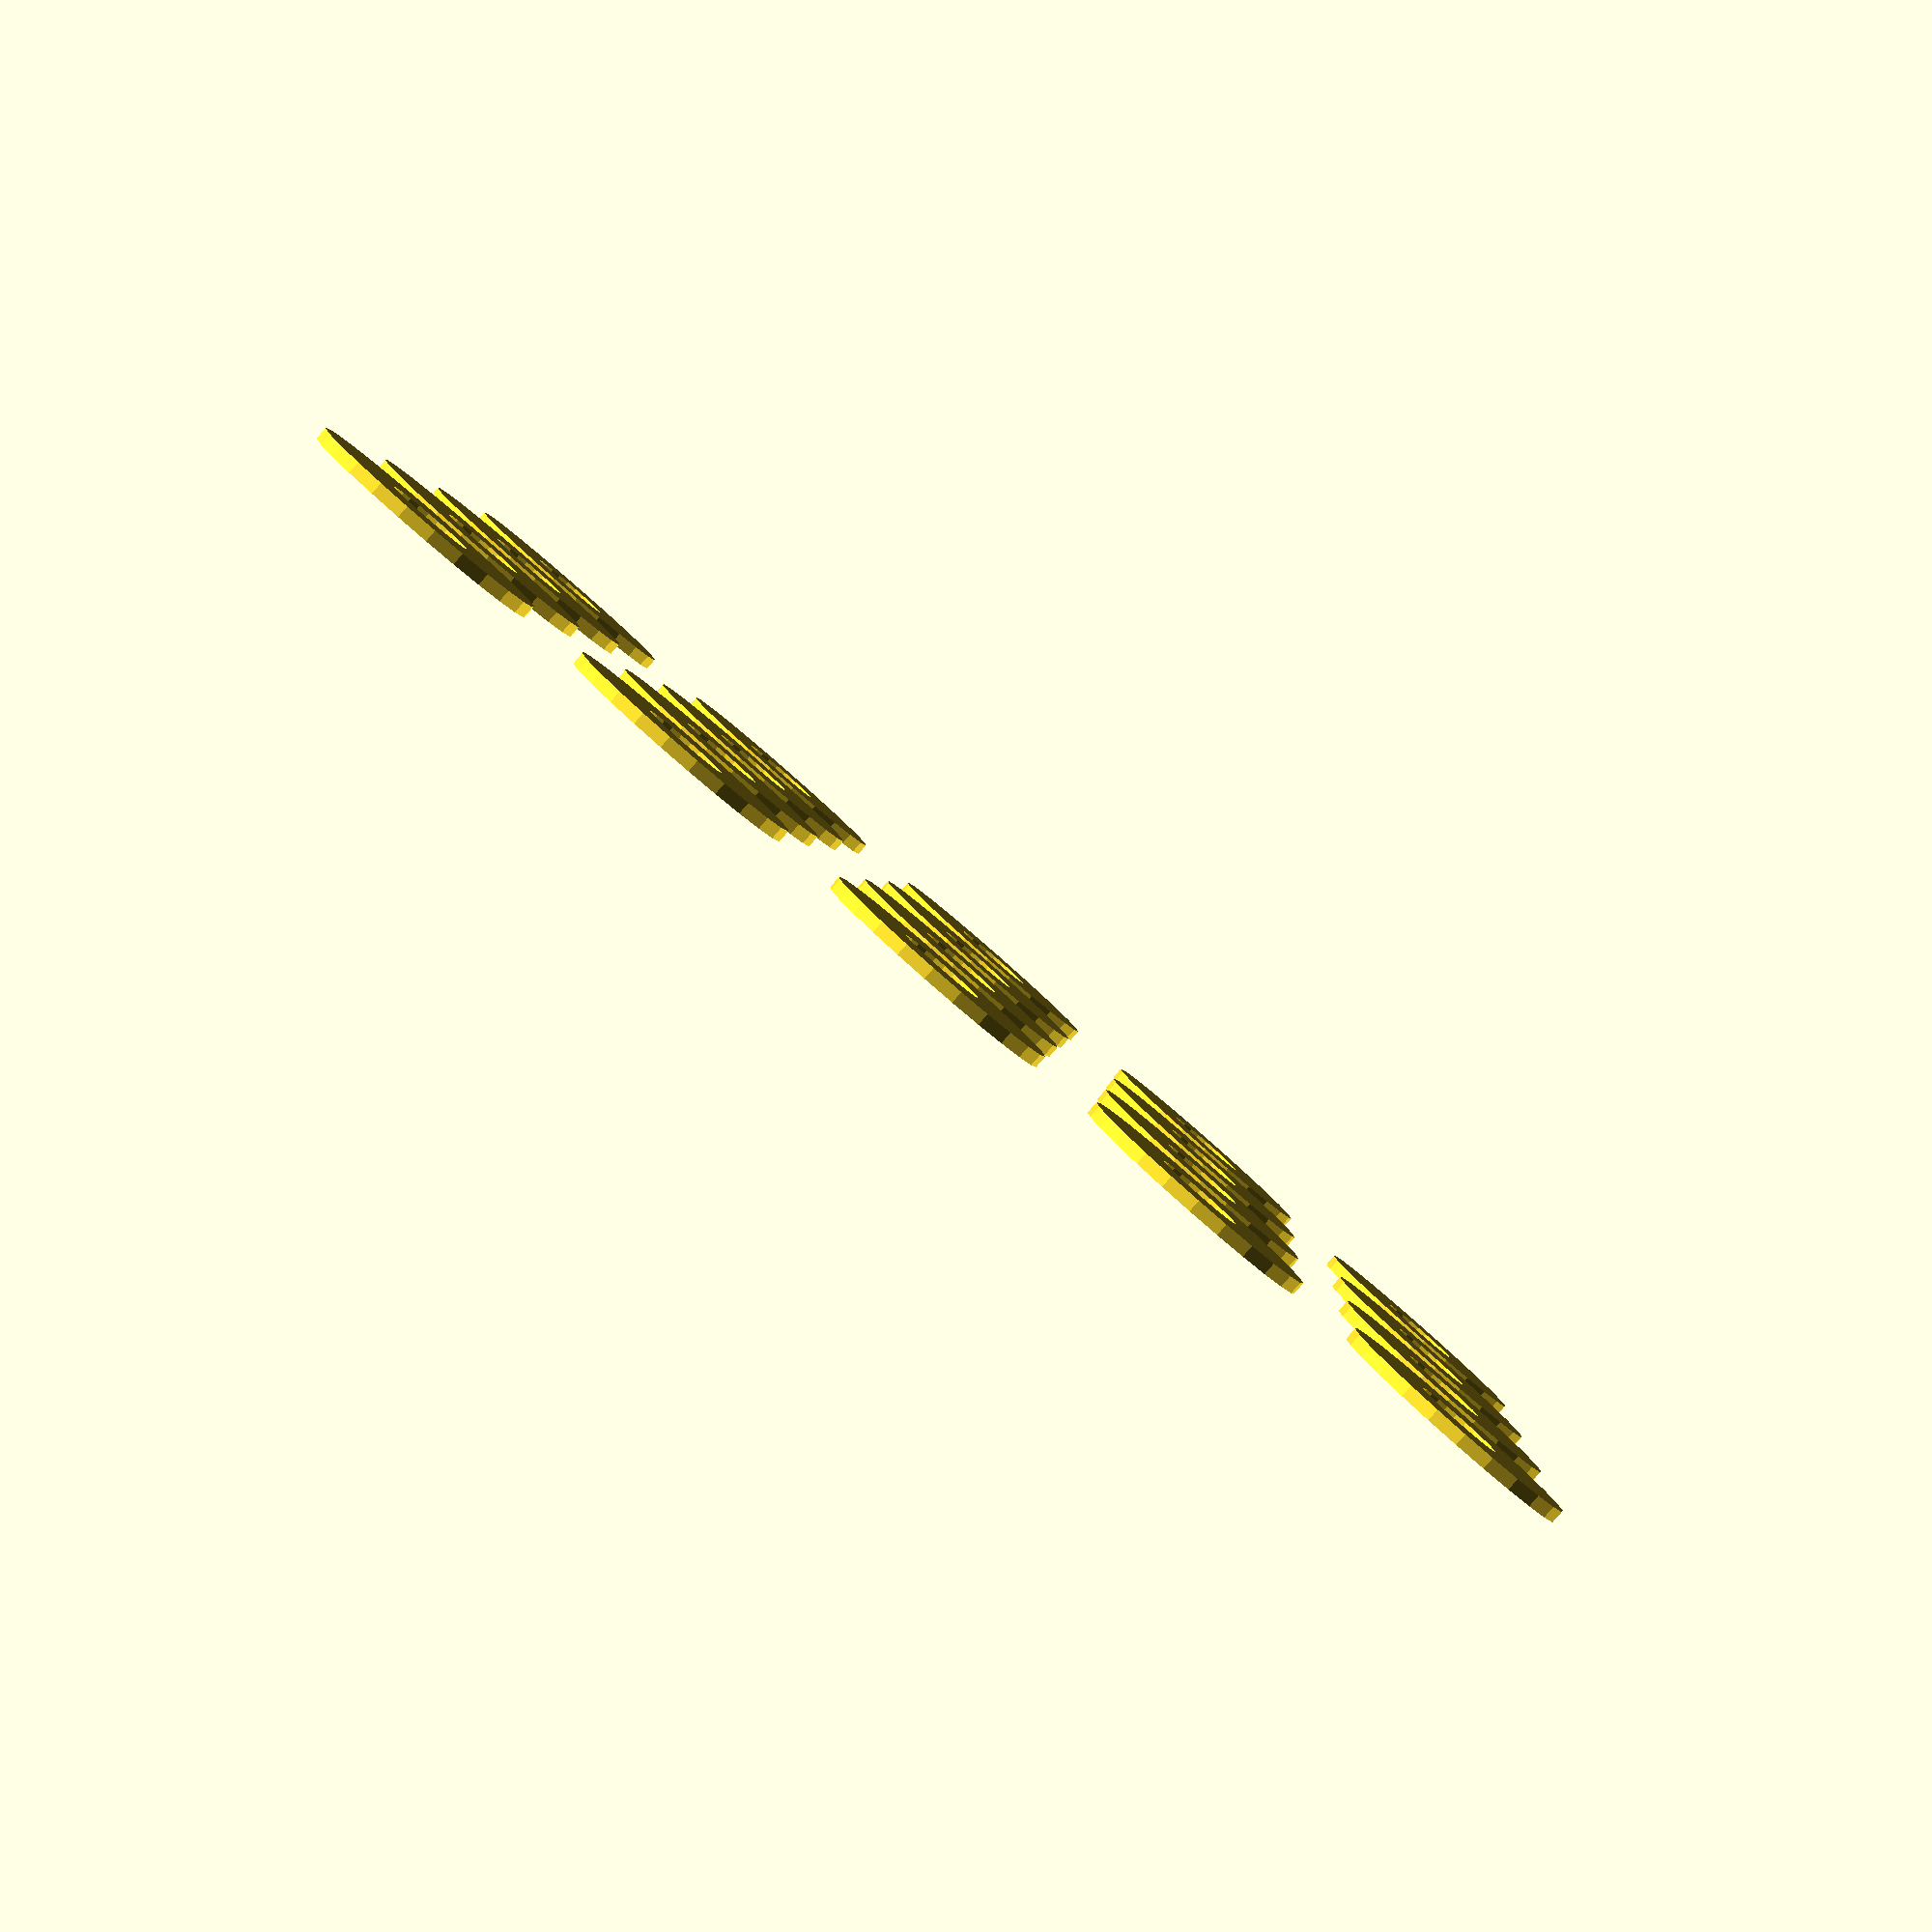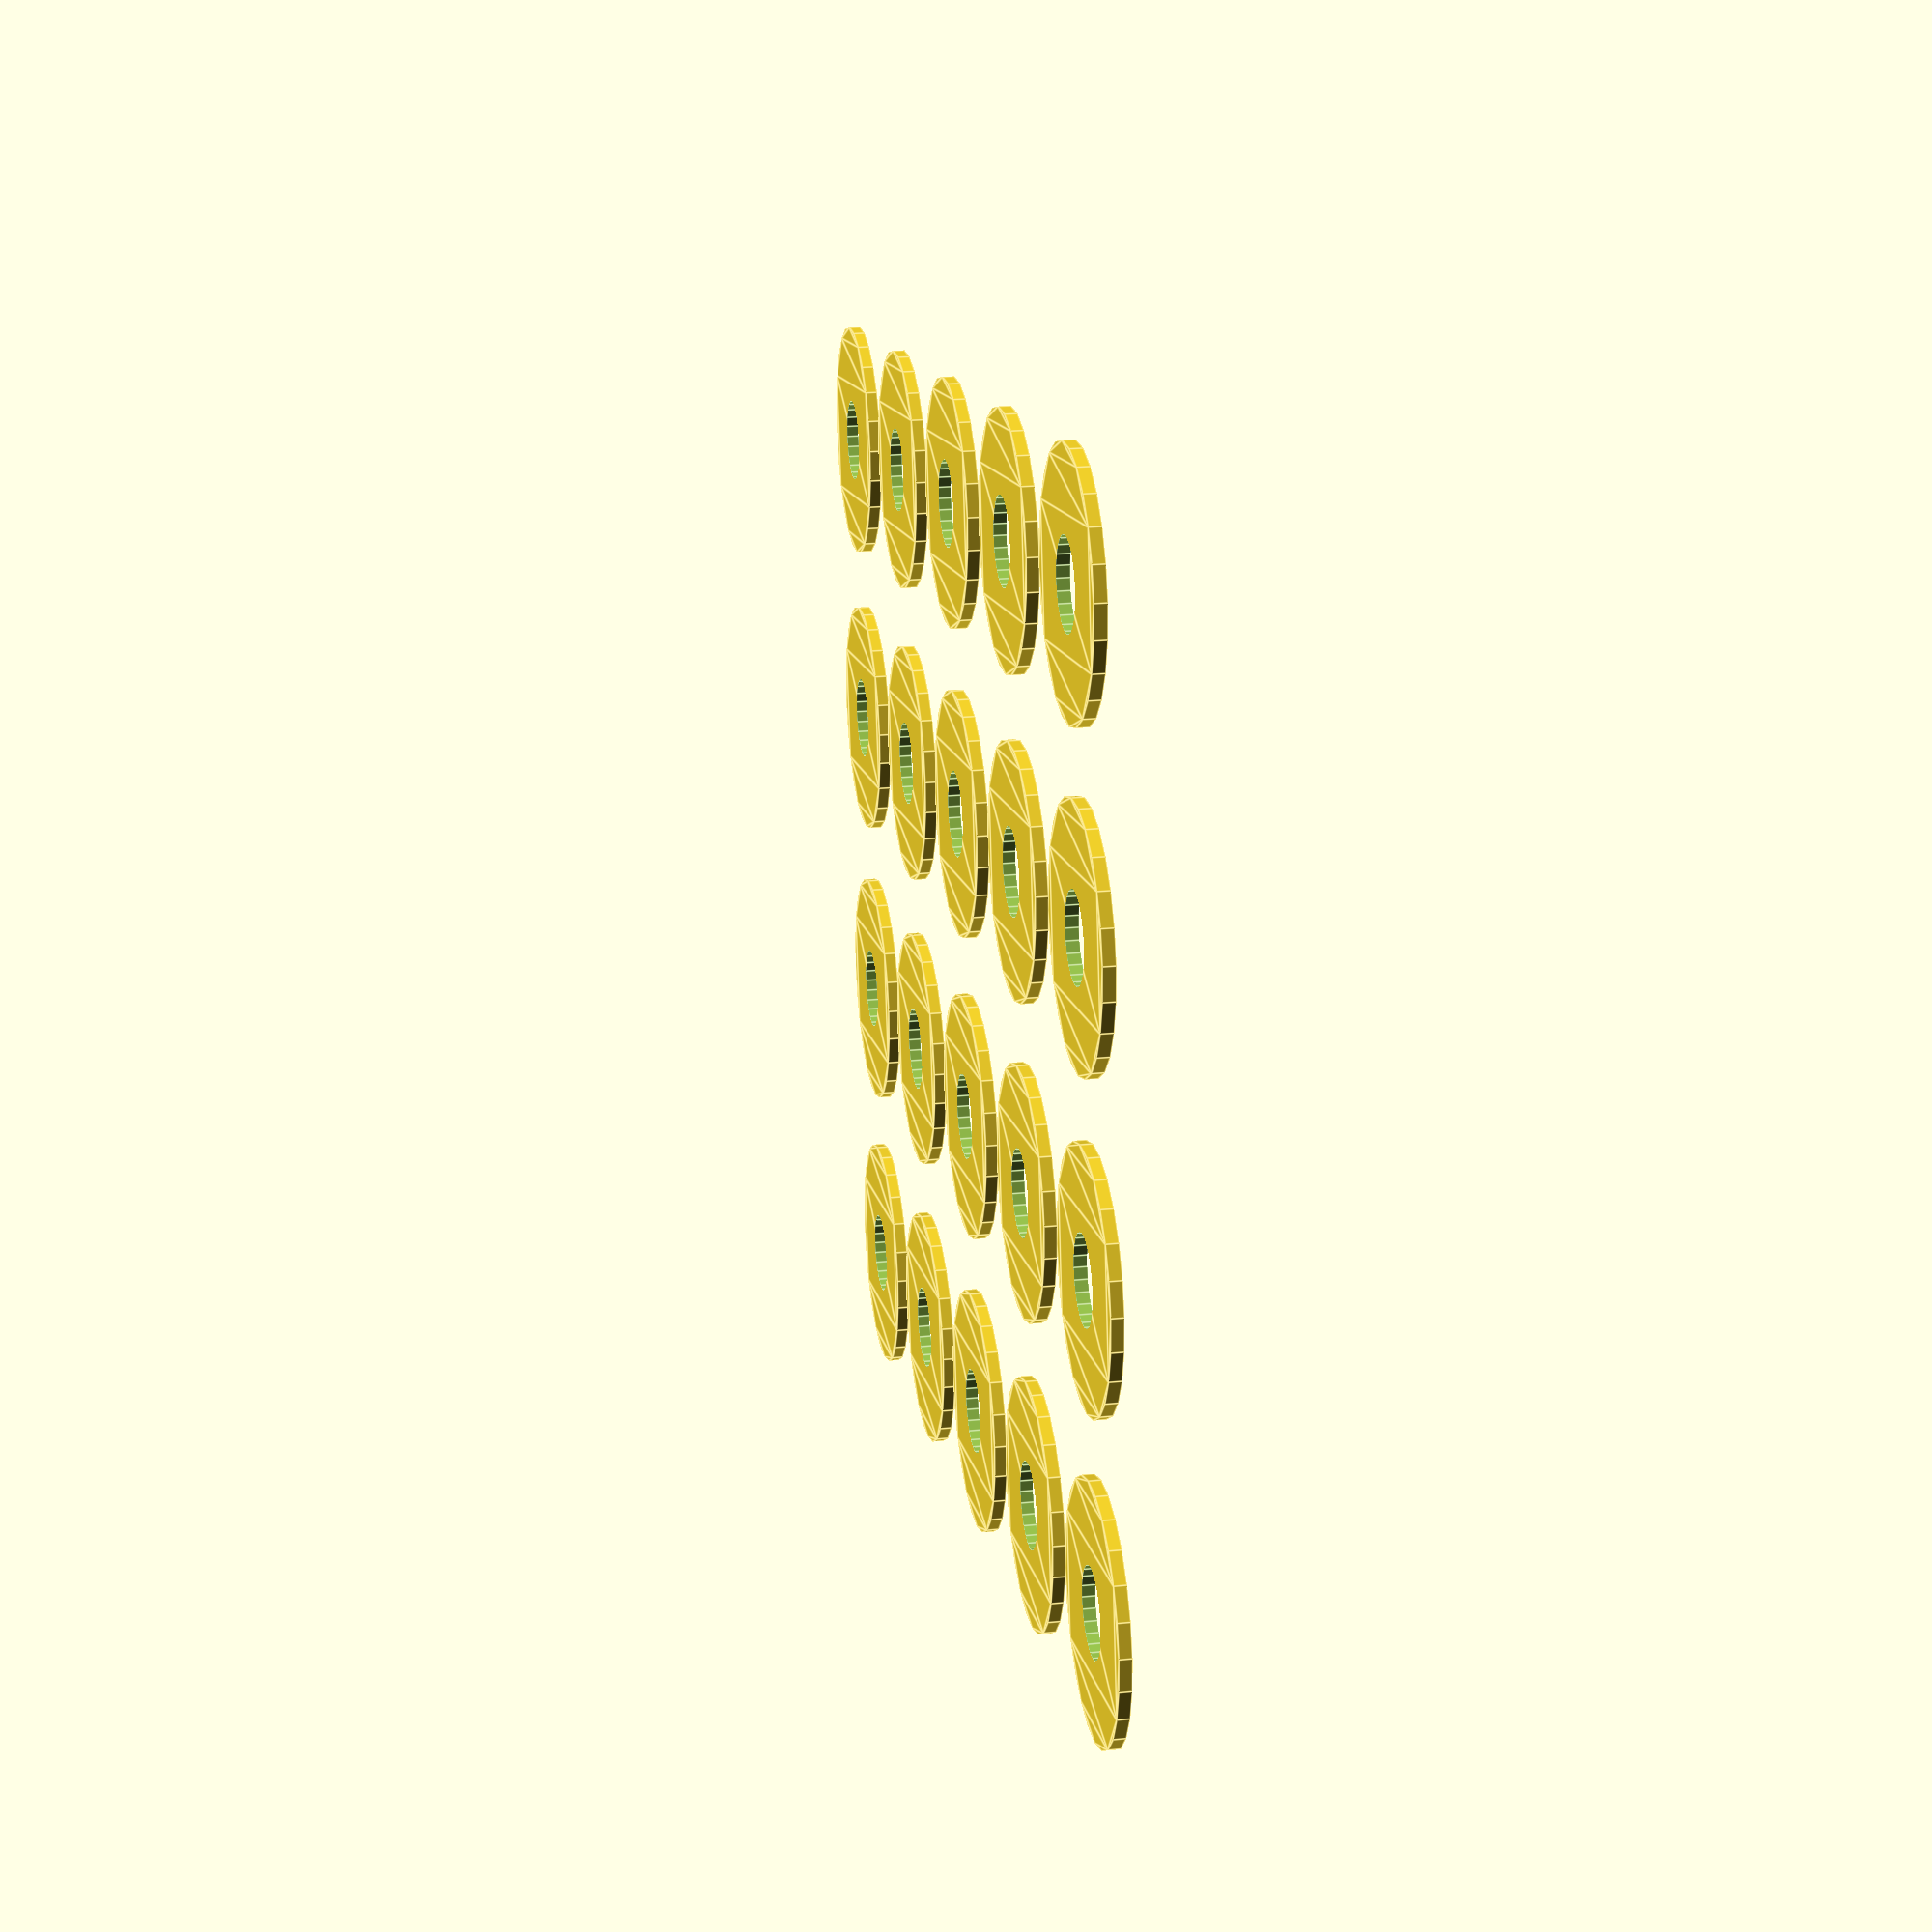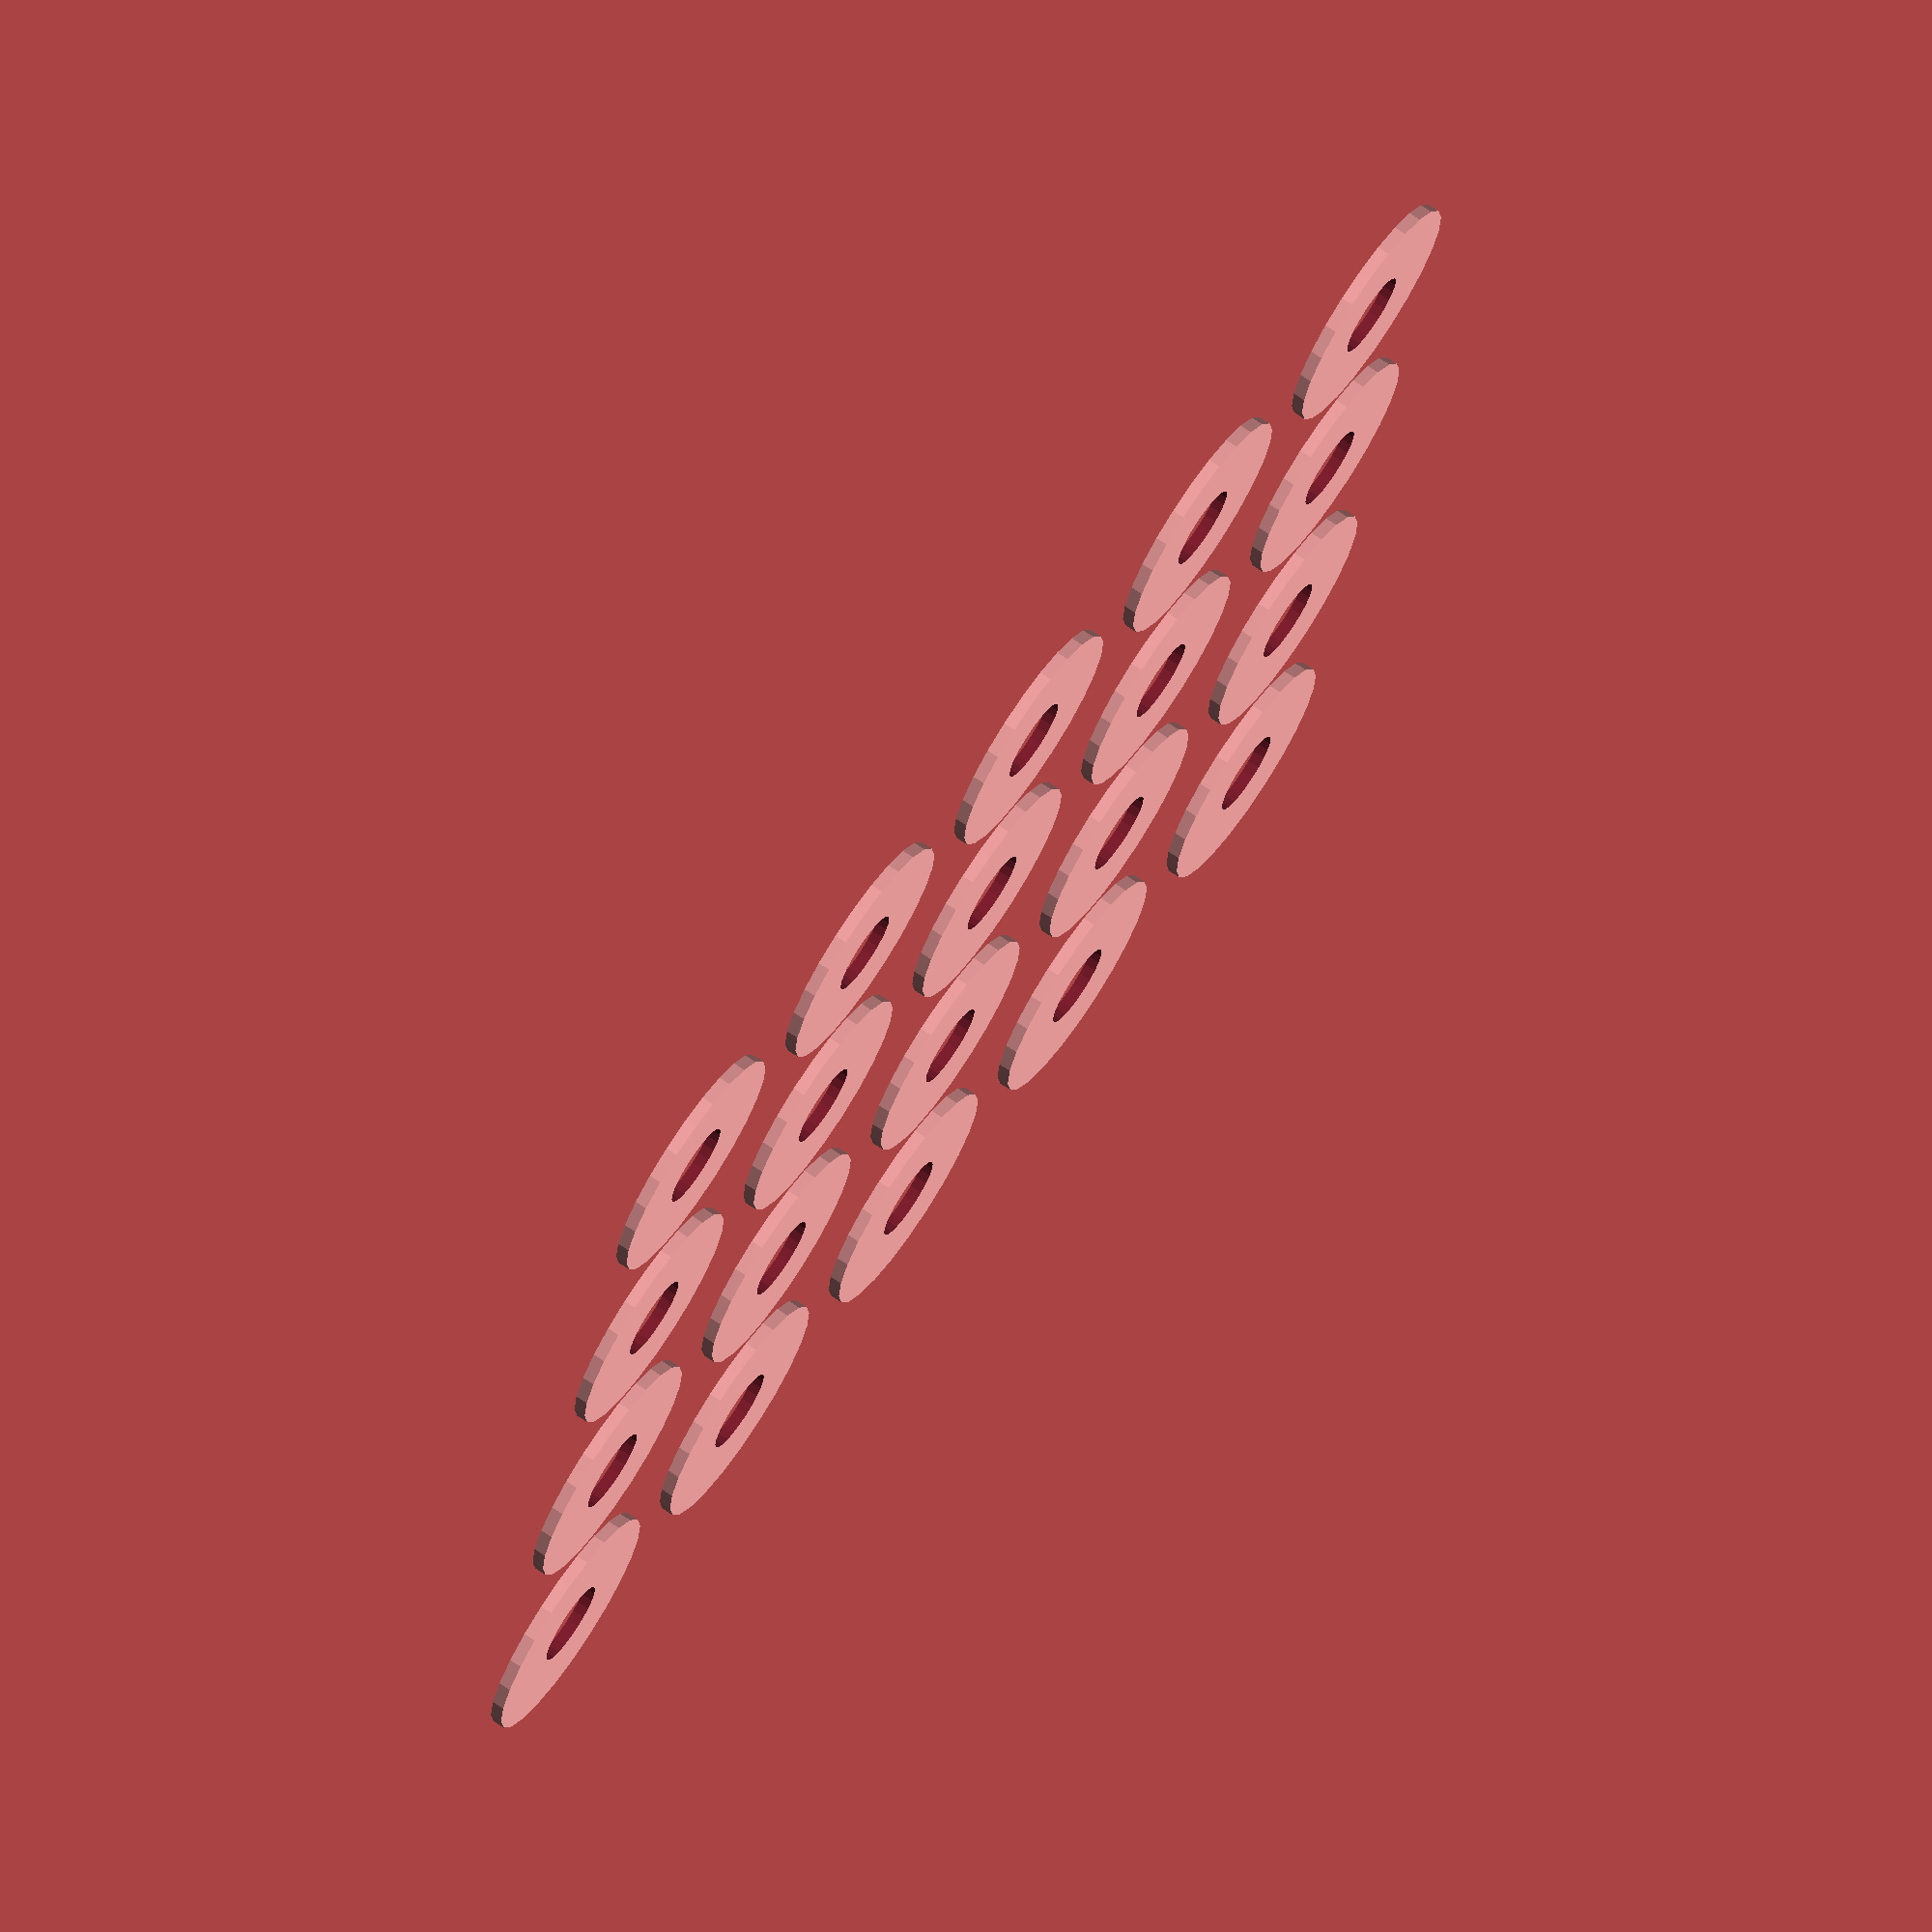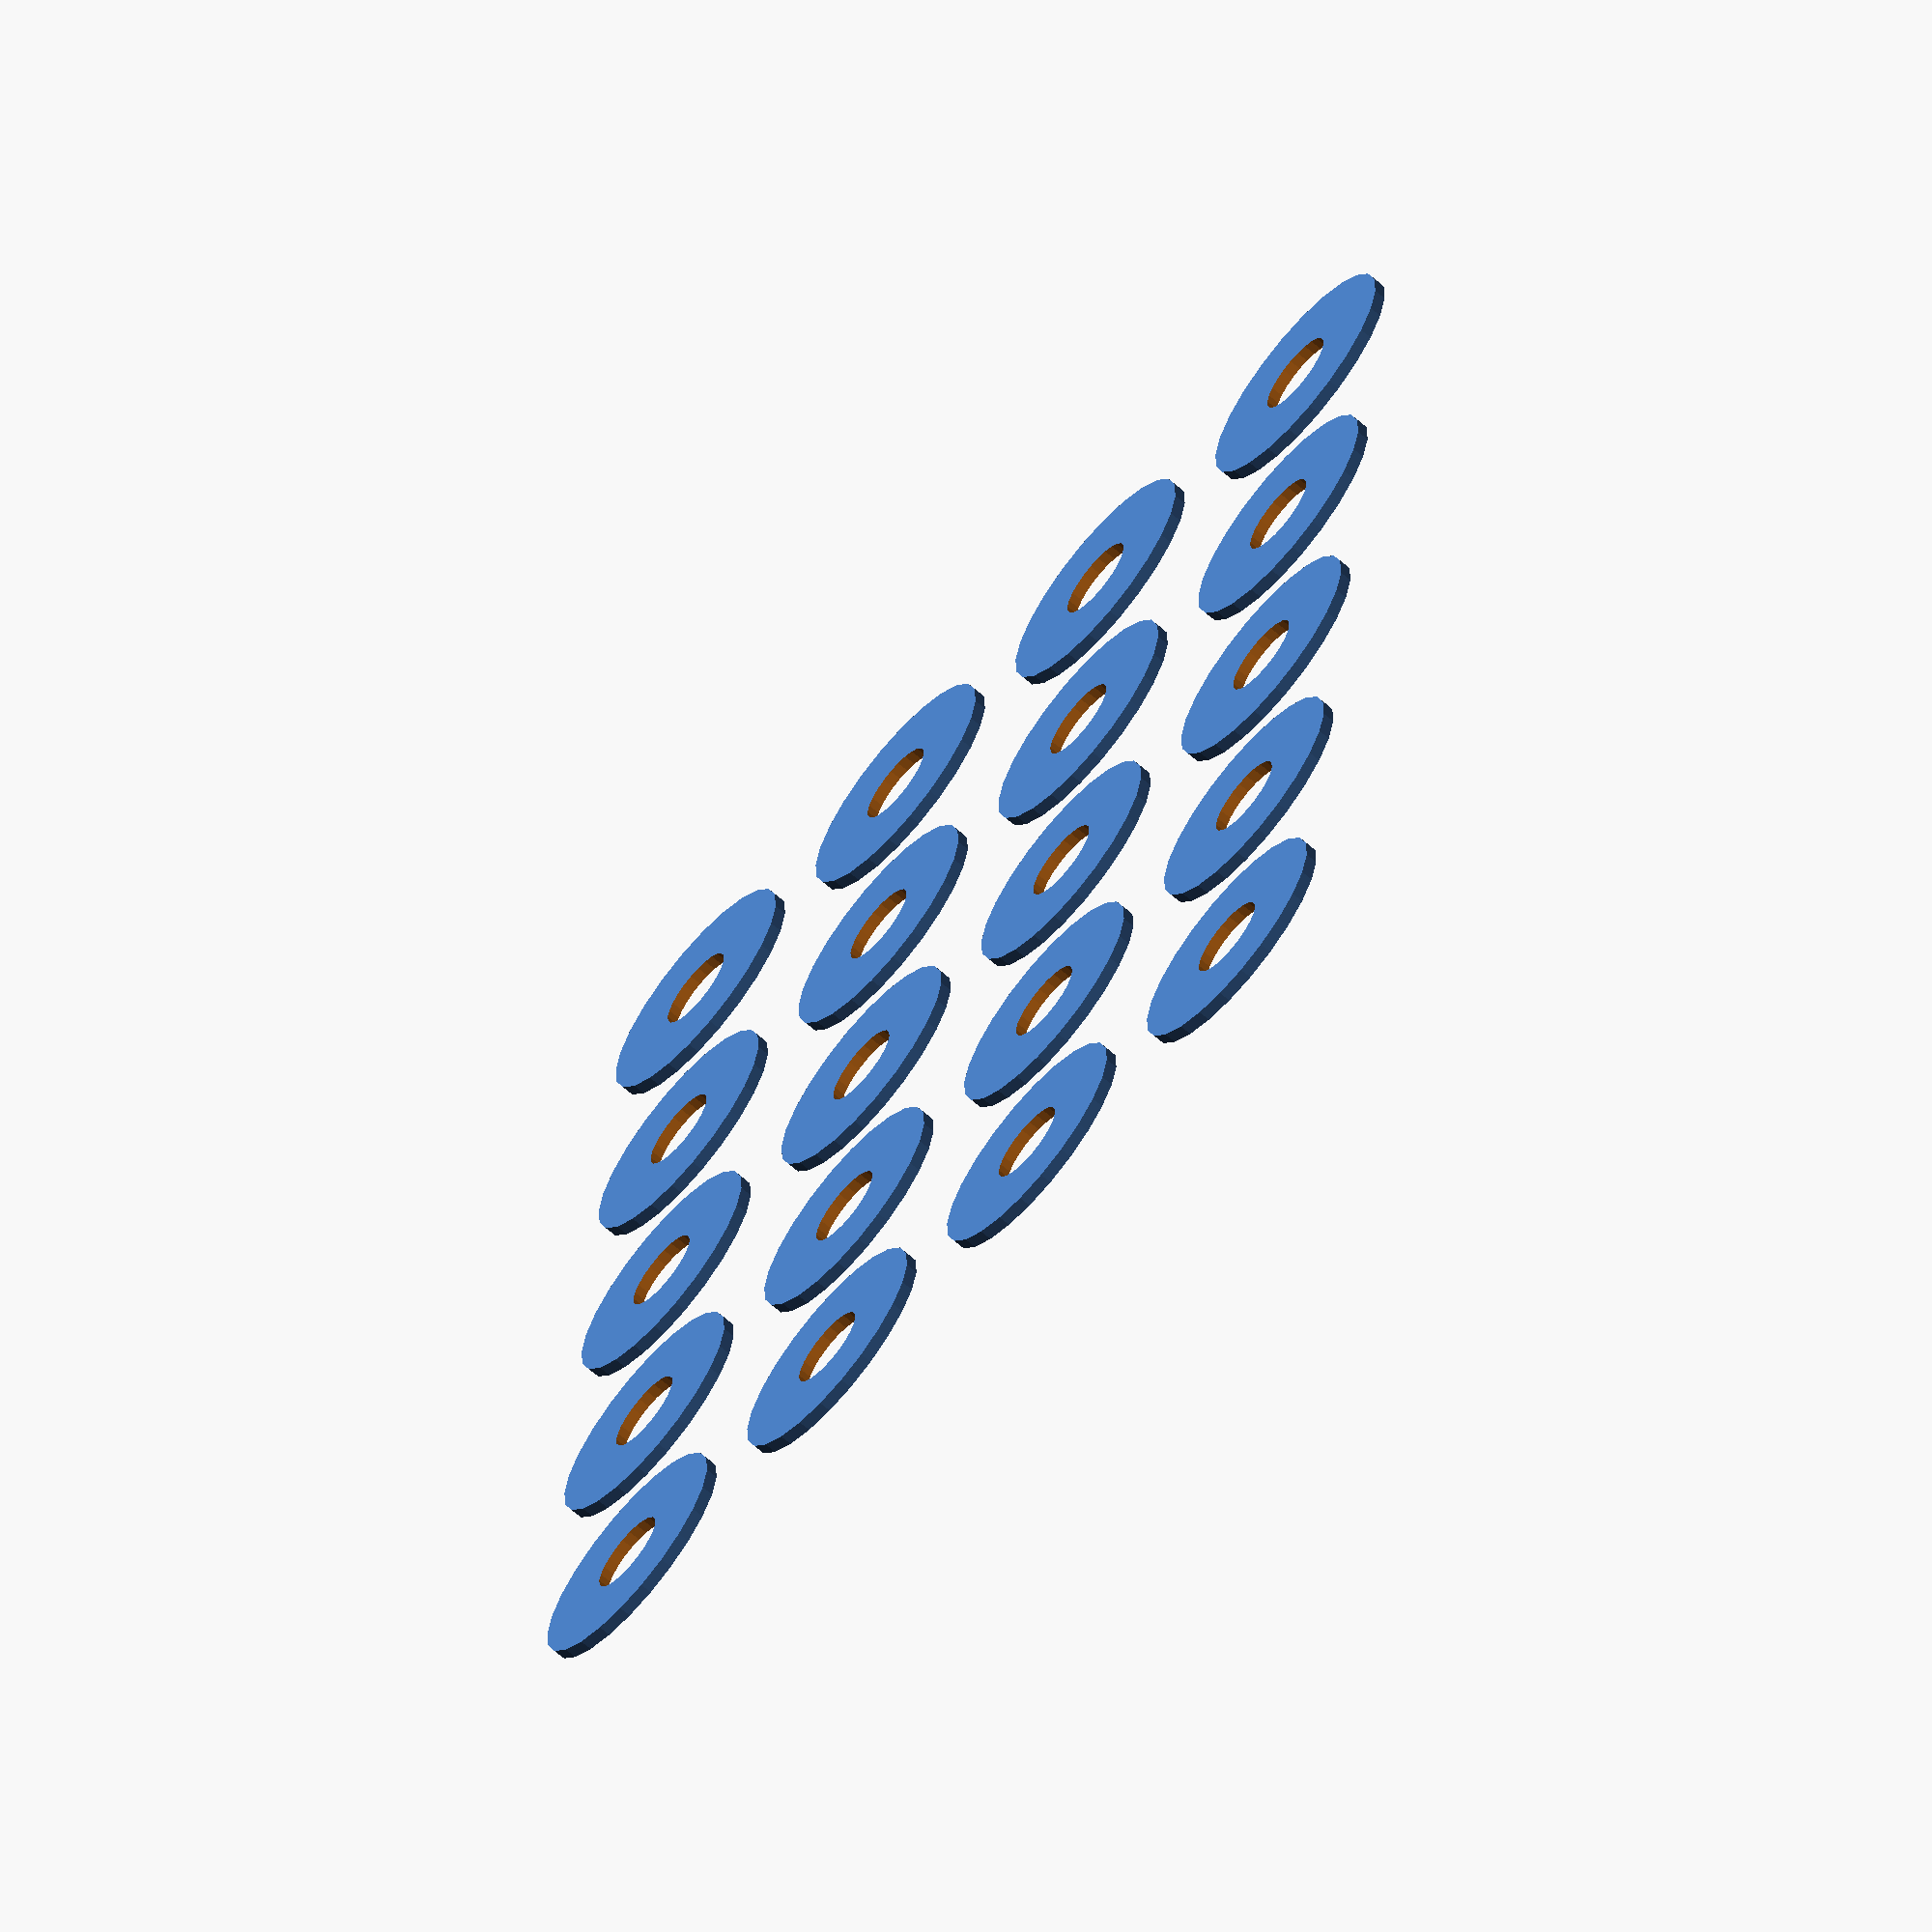
<openscad>
$fn=24;

for(x=[0:25:25*3])for(y=[0:25:25*4])translate([x,y])difference(){
	circle(d=20);
	circle(d=7);
}
</openscad>
<views>
elev=86.6 azim=85.8 roll=138.9 proj=p view=wireframe
elev=338.1 azim=99.8 roll=260.1 proj=p view=edges
elev=288.3 azim=283.9 roll=304.2 proj=o view=wireframe
elev=66.6 azim=175.1 roll=229.6 proj=o view=wireframe
</views>
